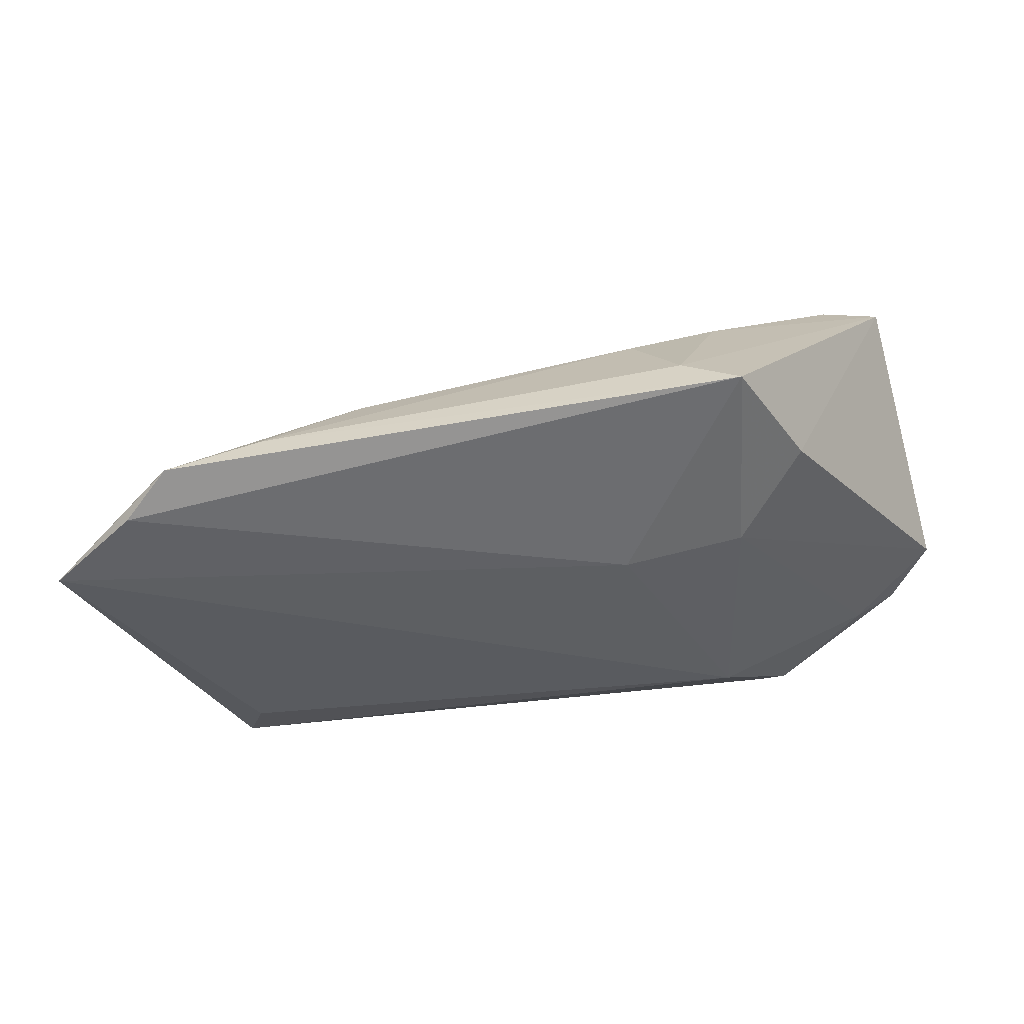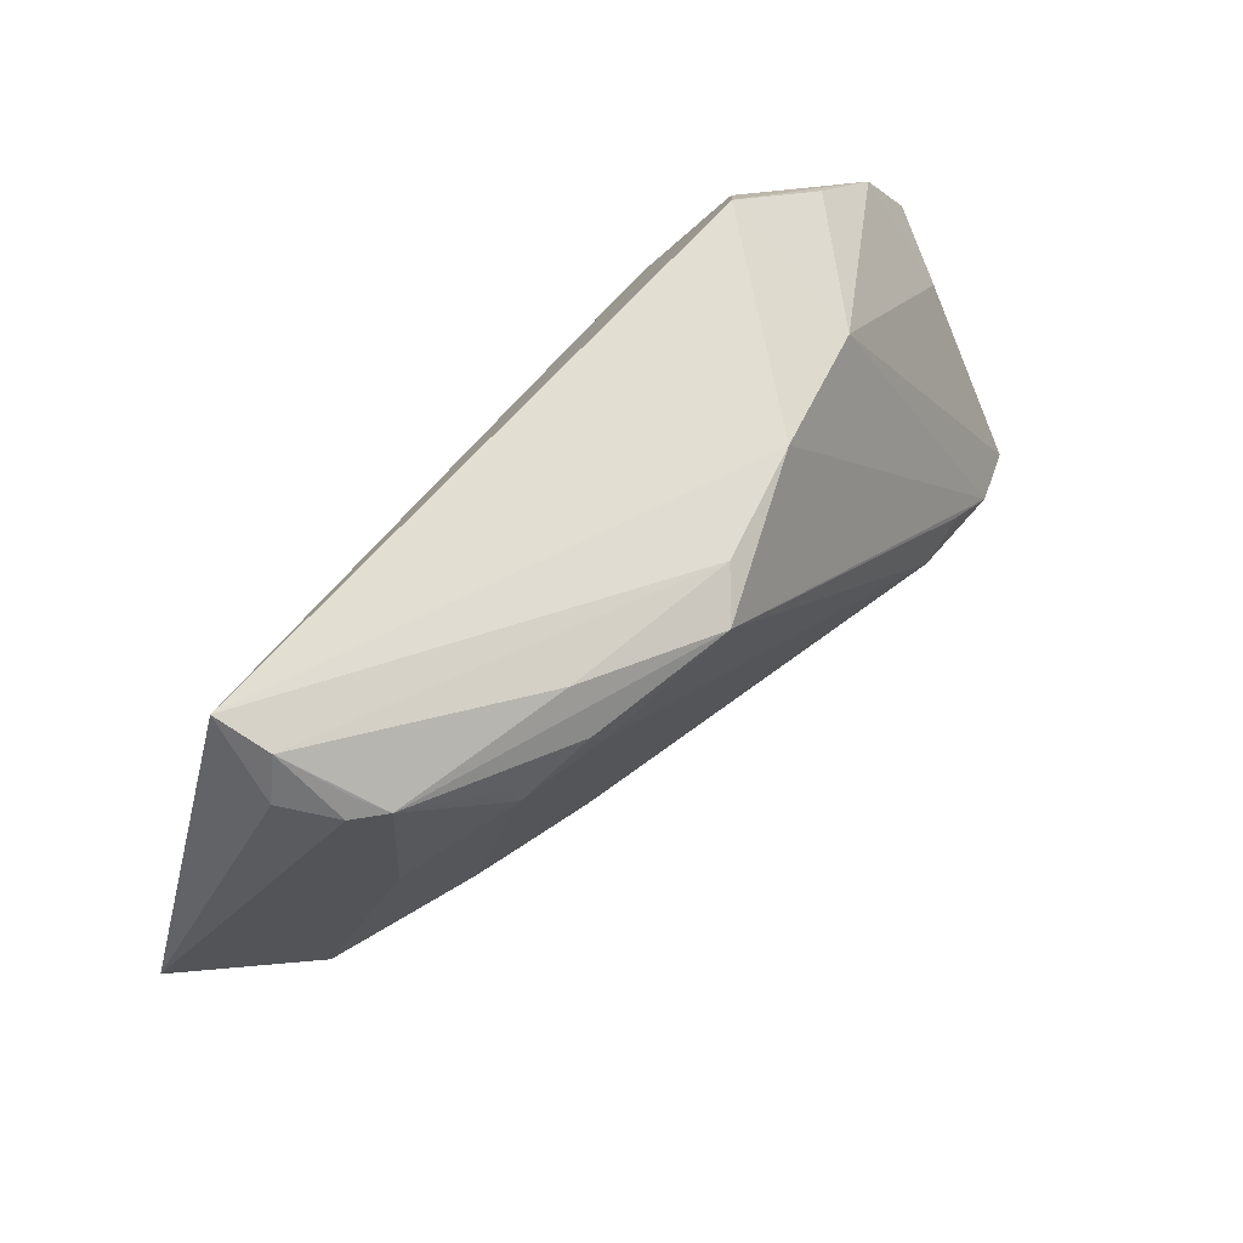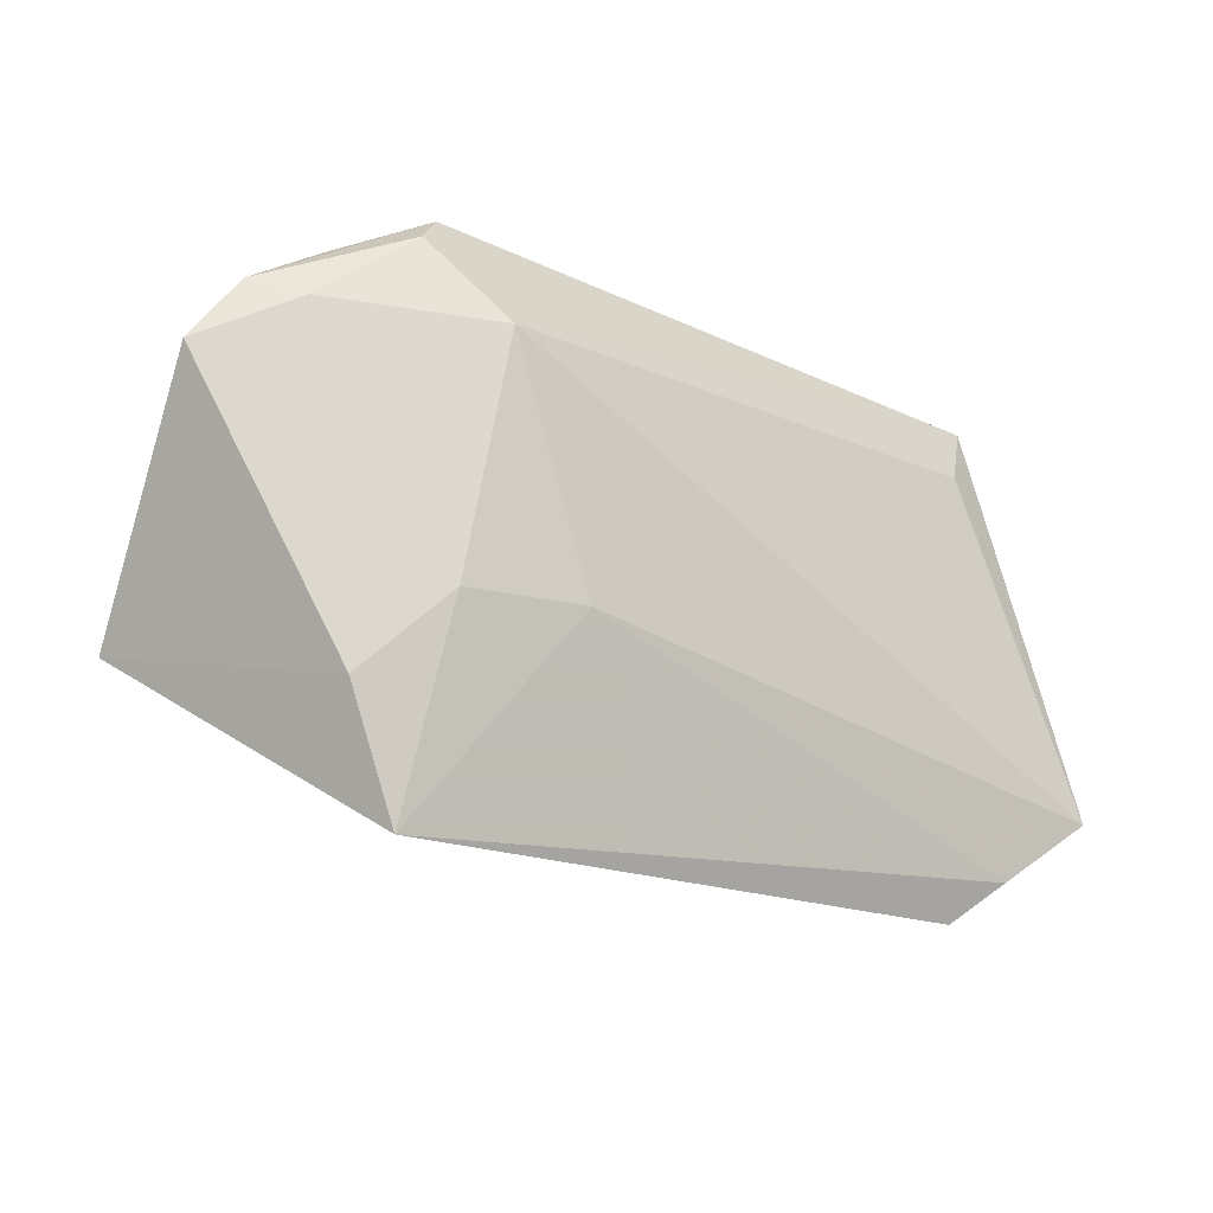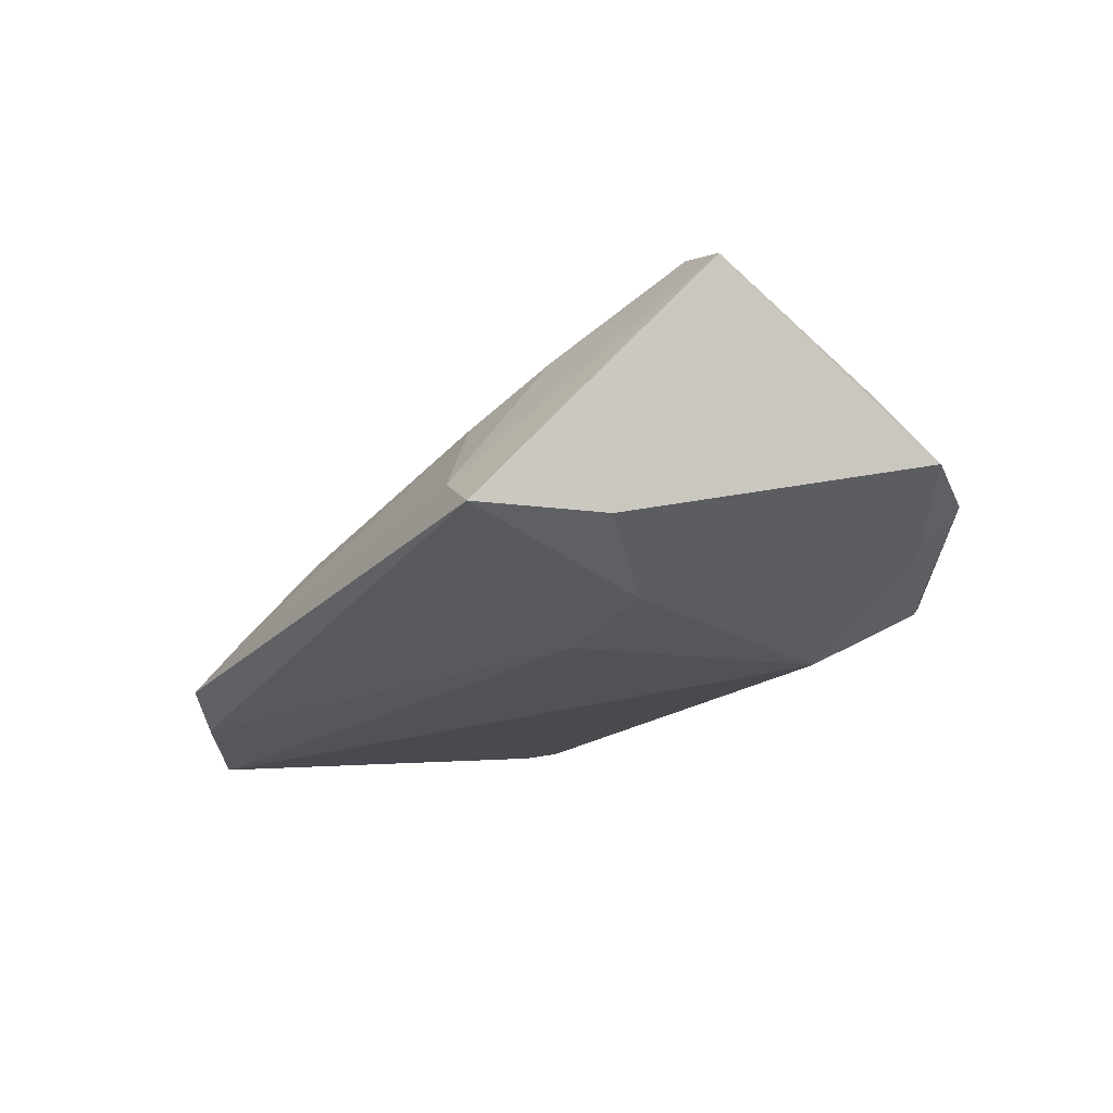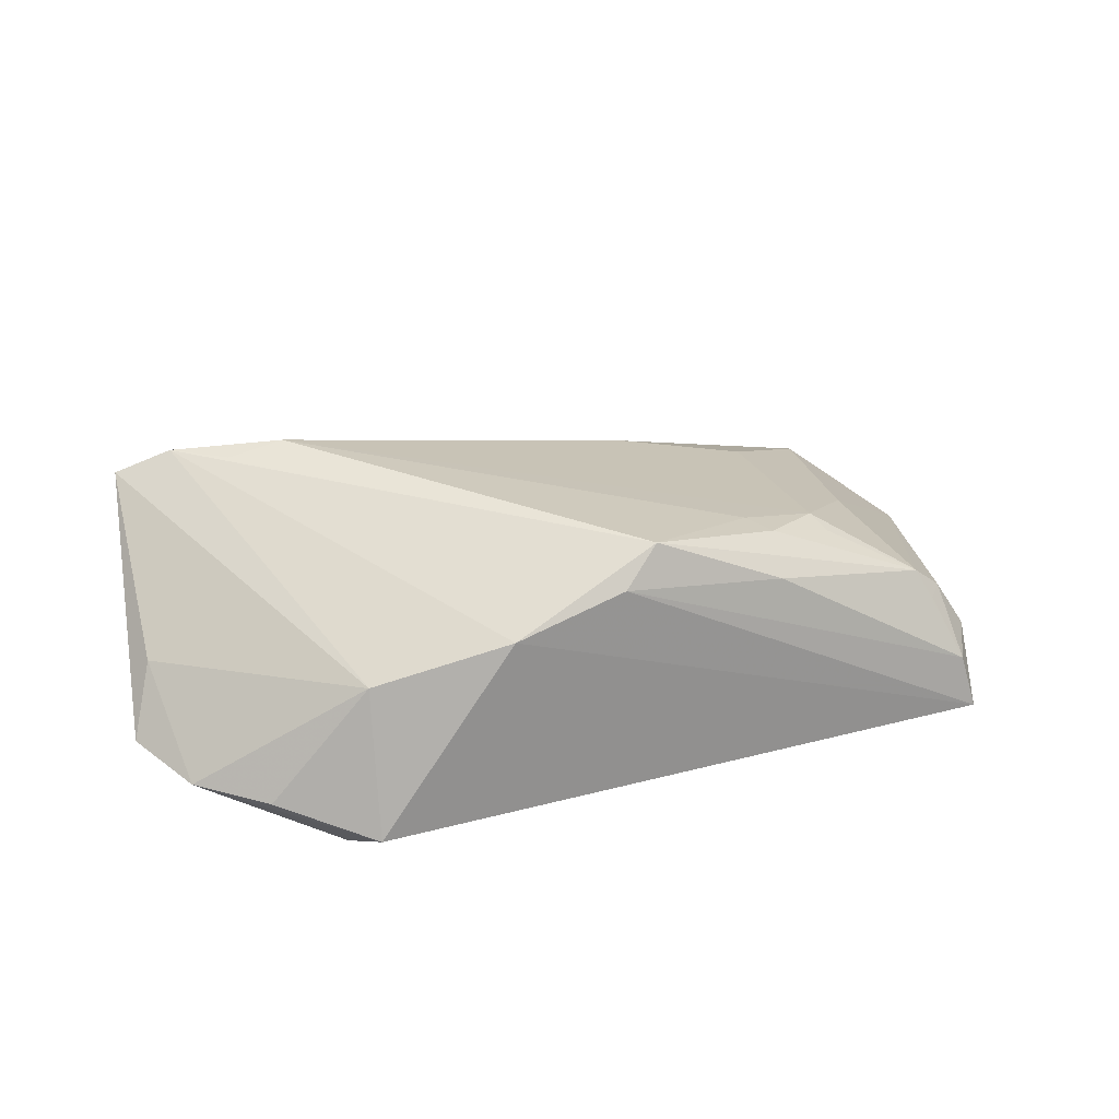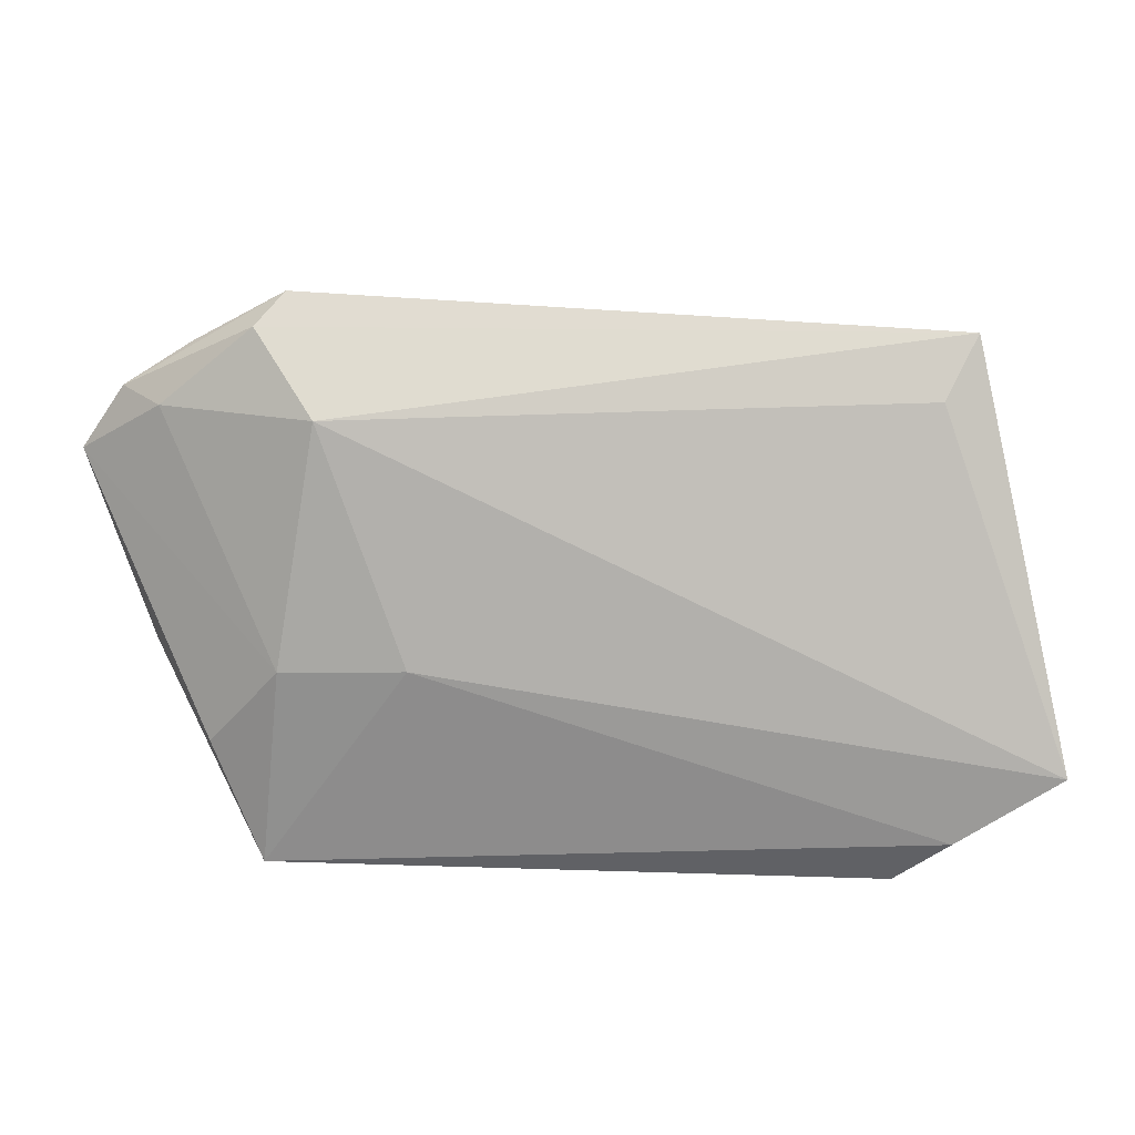
<metadata>
{"format":"obj","ext":"obj","renderer":"f3d","projection":"perspective","resolution":1024,"background":"white","views":[{"elev":-39.7,"azim":11.4,"up":"+Z"},{"elev":57.3,"azim":-51.4,"up":"+Y"},{"elev":-18.8,"azim":141.1,"up":"+Y"},{"elev":-20.7,"azim":57.8,"up":"+Z"},{"elev":37.6,"azim":163.8,"up":"+Z"},{"elev":10.7,"azim":-176.9,"up":"+Y"}]}
</metadata>
<code>
v 0.03116 -0.01108 0.023
v 0.03291 0.0296 -0.009739
v -0.03026 -0.03499 -0.007563
v -0.0232 0.01429 0.01733
v 0.01873 -0.02738 0.007541
v 0.056 0.01407 -0.0009589
v -0.01703 -0.01732 0.009615
v -0.03327 -0.01431 0.00659
v -0.04322 -0.001039 0.005366
v -0.02558 0.01806 0.01748
v 0.05259 -0.01448 0.01976
v 0.01458 -0.01011 -0.01602
v -0.04867 0.01993 0.005282
v -0.04274 -0.03593 -0.01121
v 0.03344 -0.03593 -0.008584
v 0.05033 0.02194 -0.002664
v -0.01842 -0.02967 0.001099
v 0.02505 0.01929 -0.01602
v 0.0415 0.02736 -0.003354
v -0.02484 0.02374 0.01425
v -0.03431 0.01525 0.01366
v -0.008639 0.02215 0.02214
v 0.02574 -0.0343 -0.003594
v -0.06226 -0.02195 -0.01602
v 0.02824 0.02511 0.01019
v -0.04731 0.02137 -0.01143
v -0.05138 0.02914 -0.008666
v -0.003818 0.02548 0.01821
v 0.0294 0.0336 -0.007145
v -0.04944 -0.03057 -0.01432
v 0.05287 0.008124 0.006552
v -0.03319 0.01185 0.01425
v -0.05236 0.02113 -0.001071
v -0.04524 0.02004 0.008395
v -0.04723 -0.0278 -0.00445
v 0.045 0.02003 -0.007037
v 0.04538 -0.01391 0.02226
v 0.03027 -0.01081 -0.01431
v 0.03839 -0.009907 0.02241
v -0.05004 0.0268 -0.002109
v -0.04704 0.02204 0.004962
v 0.03966 -0.02064 -0.008925
v 0.01057 0.02734 0.01493
v 0.02976 -0.02264 0.01332
f 24 27 26
f 33 27 24
f 40 28 27
f 27 33 40
f 7 1 32
f 43 25 29
f 29 27 43
f 27 28 43
f 43 28 22
f 22 1 39
f 37 39 1
f 11 25 37
f 25 43 37
f 37 43 22
f 22 39 37
f 11 15 42
f 42 6 11
f 31 25 11
f 11 6 31
f 25 31 16
f 16 31 6
f 23 15 11
f 15 30 12
f 12 30 24
f 20 34 22
f 20 40 34
f 22 28 20
f 28 40 20
f 13 40 33
f 24 34 13
f 13 33 24
f 22 34 10
f 7 32 8
f 17 1 7
f 6 42 38
f 38 42 15
f 15 12 38
f 29 25 19
f 19 16 29
f 25 16 19
f 34 40 41
f 41 13 34
f 40 13 41
f 34 32 21
f 21 10 34
f 32 10 21
f 4 32 1
f 4 10 32
f 4 1 22
f 22 10 4
f 9 32 34
f 9 34 24
f 44 37 1
f 1 17 44
f 11 37 44
f 44 23 11
f 14 30 15
f 24 30 14
f 7 8 35
f 35 17 7
f 35 14 17
f 24 14 35
f 35 9 24
f 35 8 32
f 32 9 35
f 18 38 12
f 18 12 24
f 24 26 18
f 18 26 27
f 23 44 5
f 5 44 17
f 17 14 3
f 23 5 3
f 3 5 17
f 15 23 3
f 3 14 15
f 6 38 36
f 38 18 36
f 36 16 6
f 2 36 18
f 2 27 29
f 2 18 27
f 29 16 2
f 16 36 2

</code>
